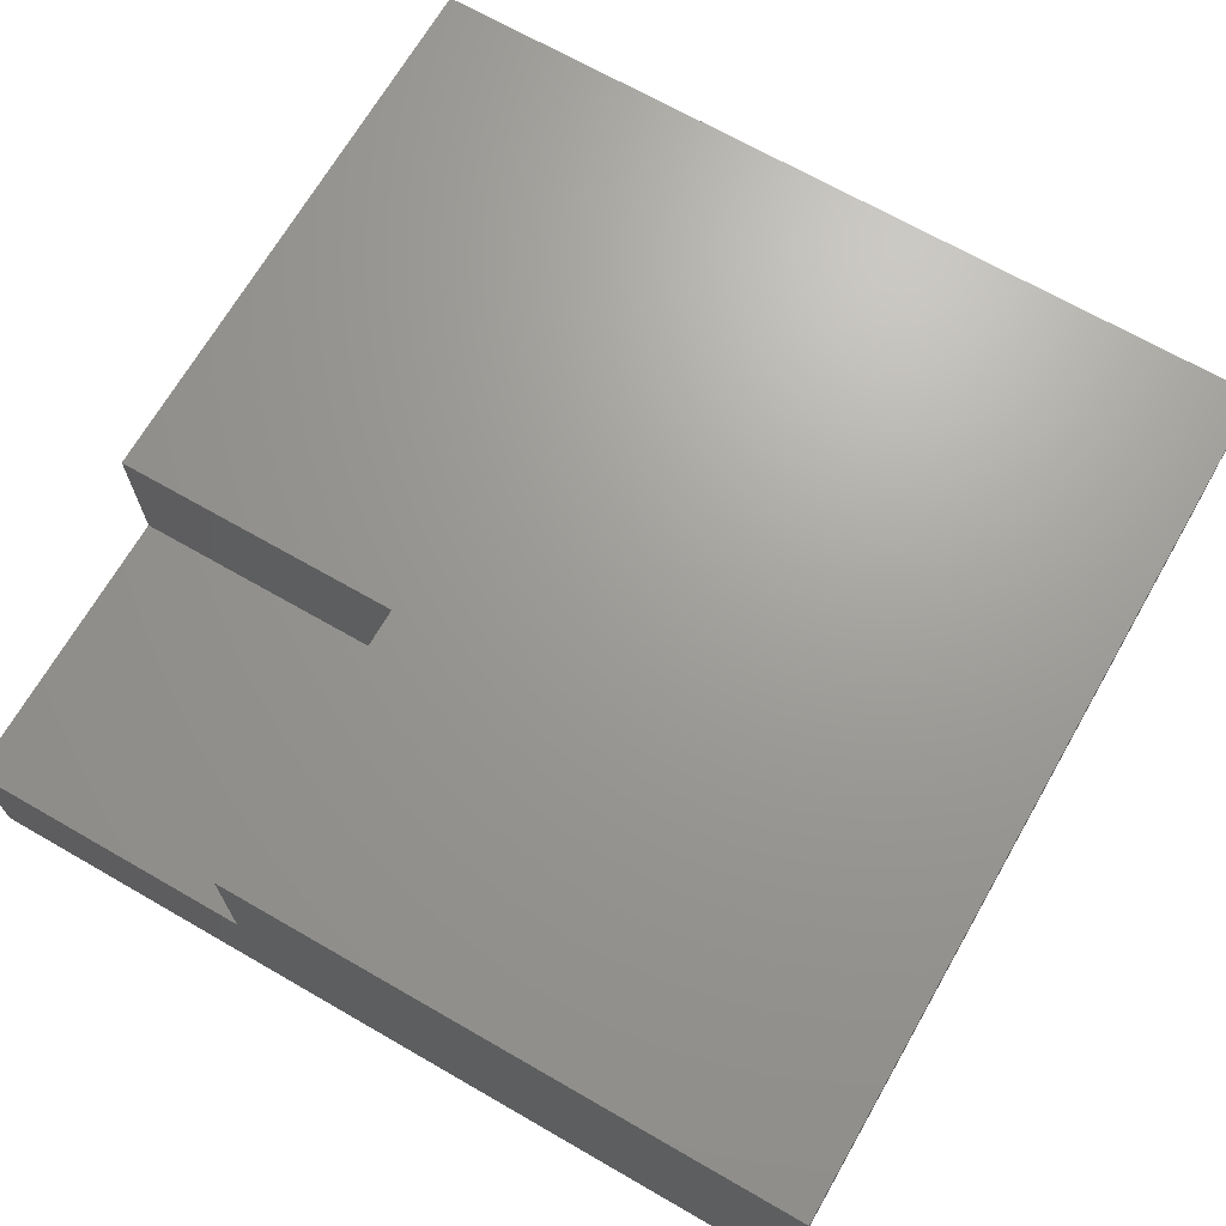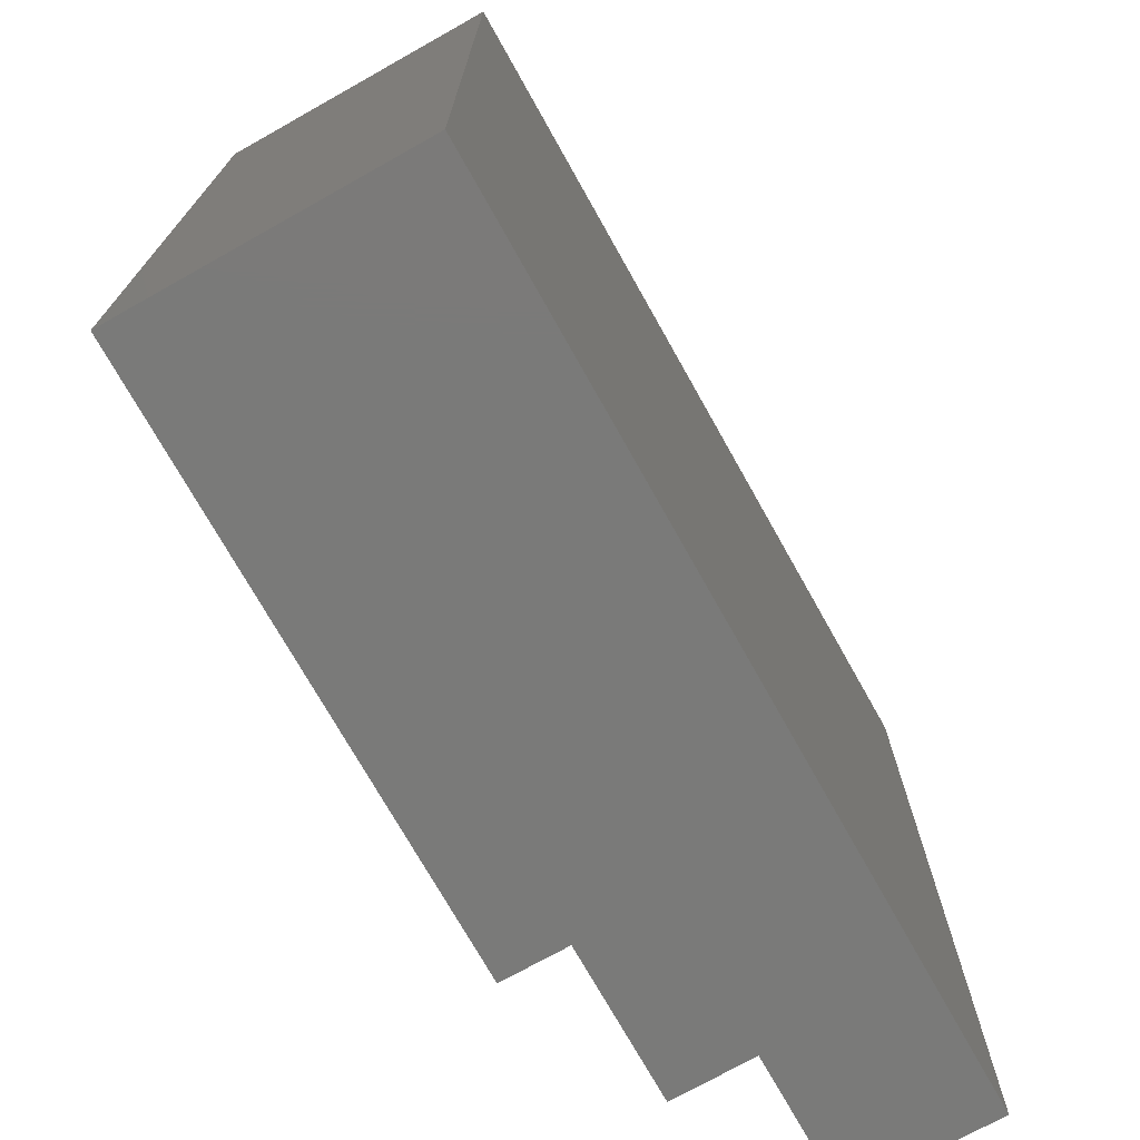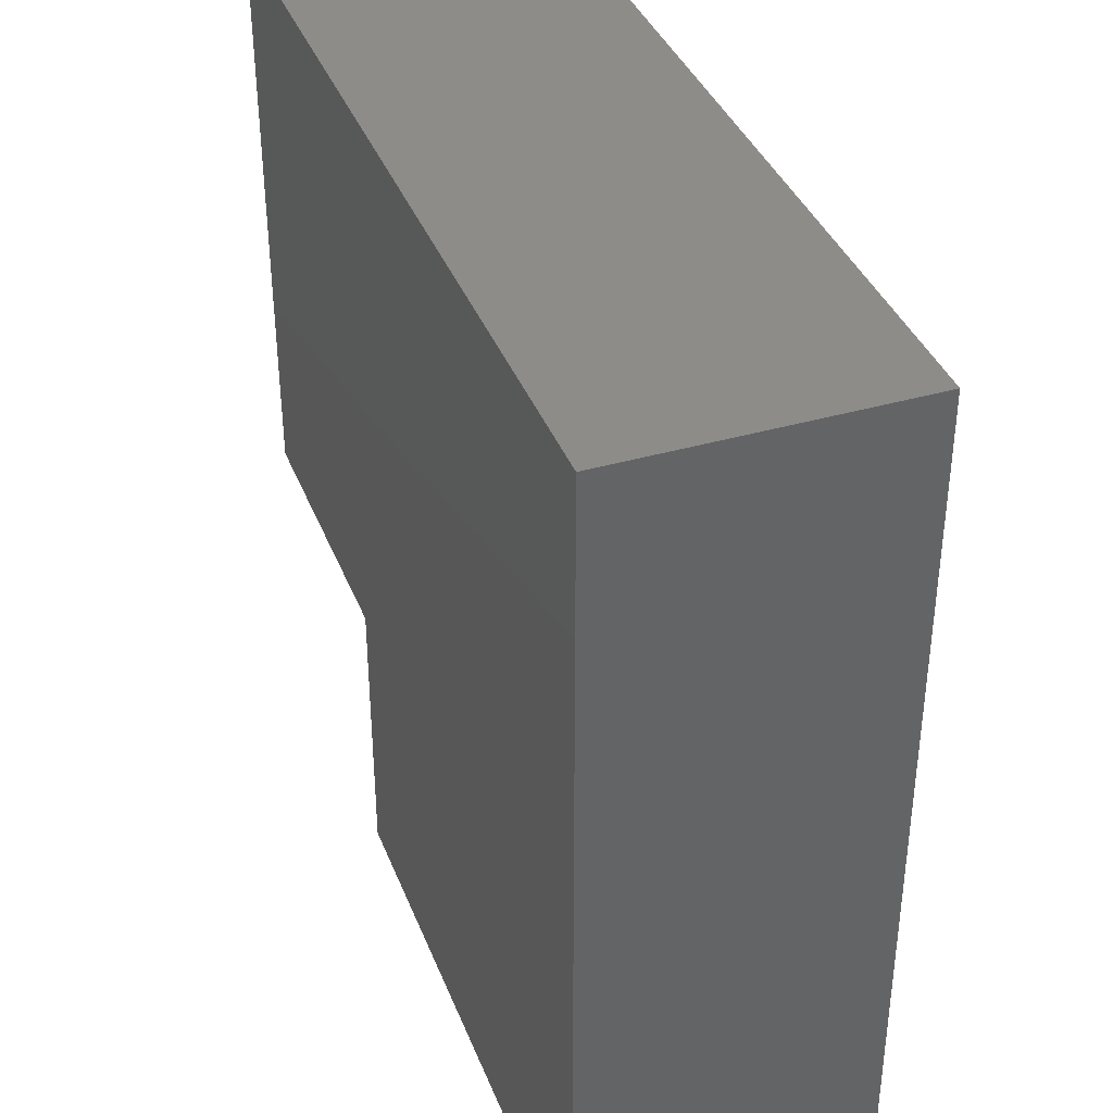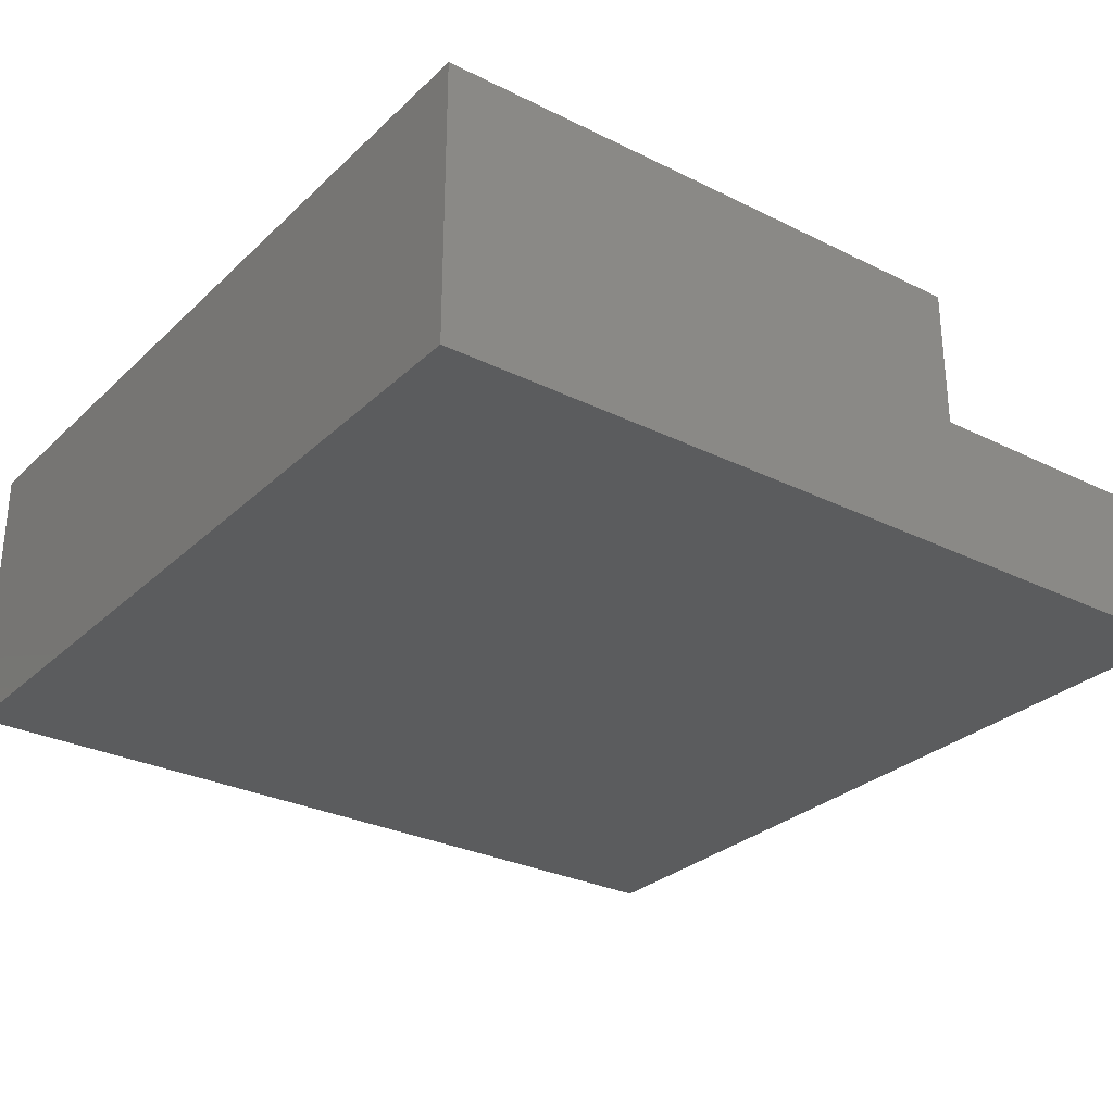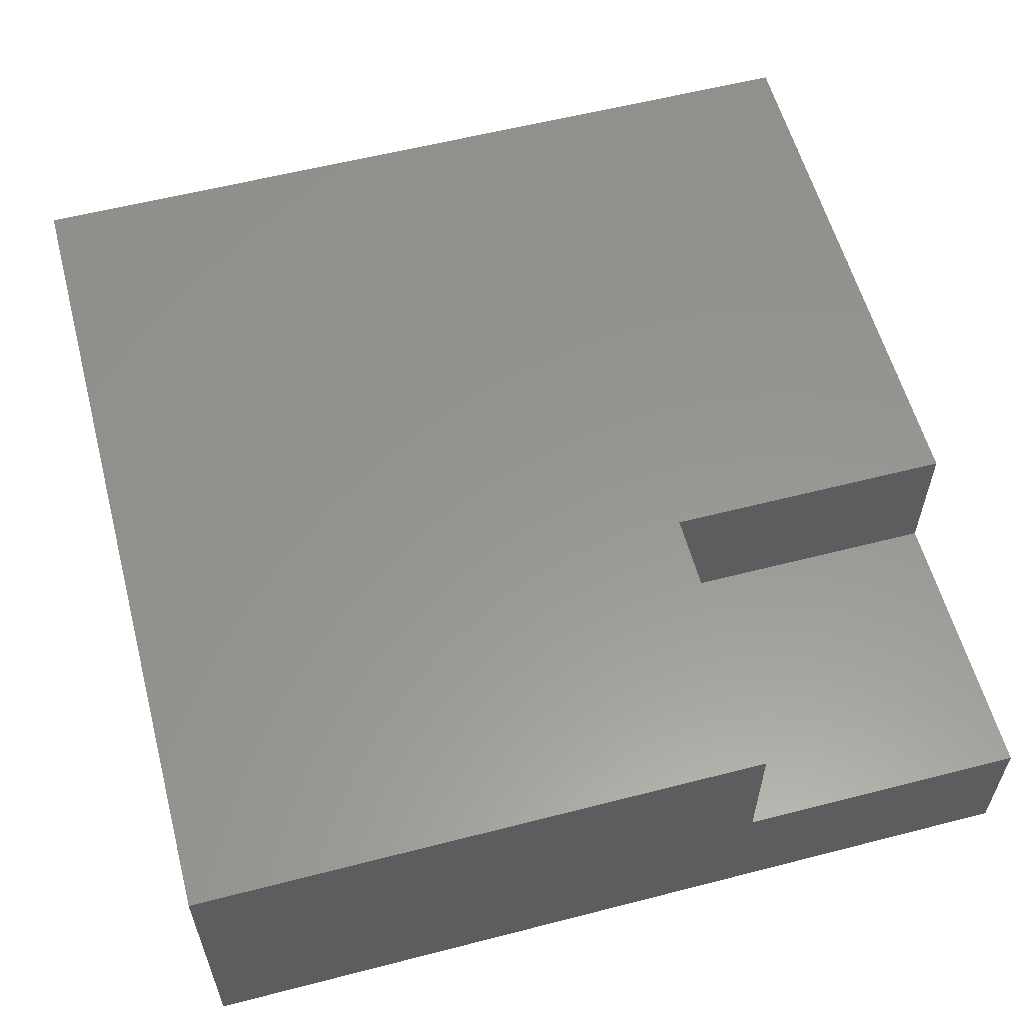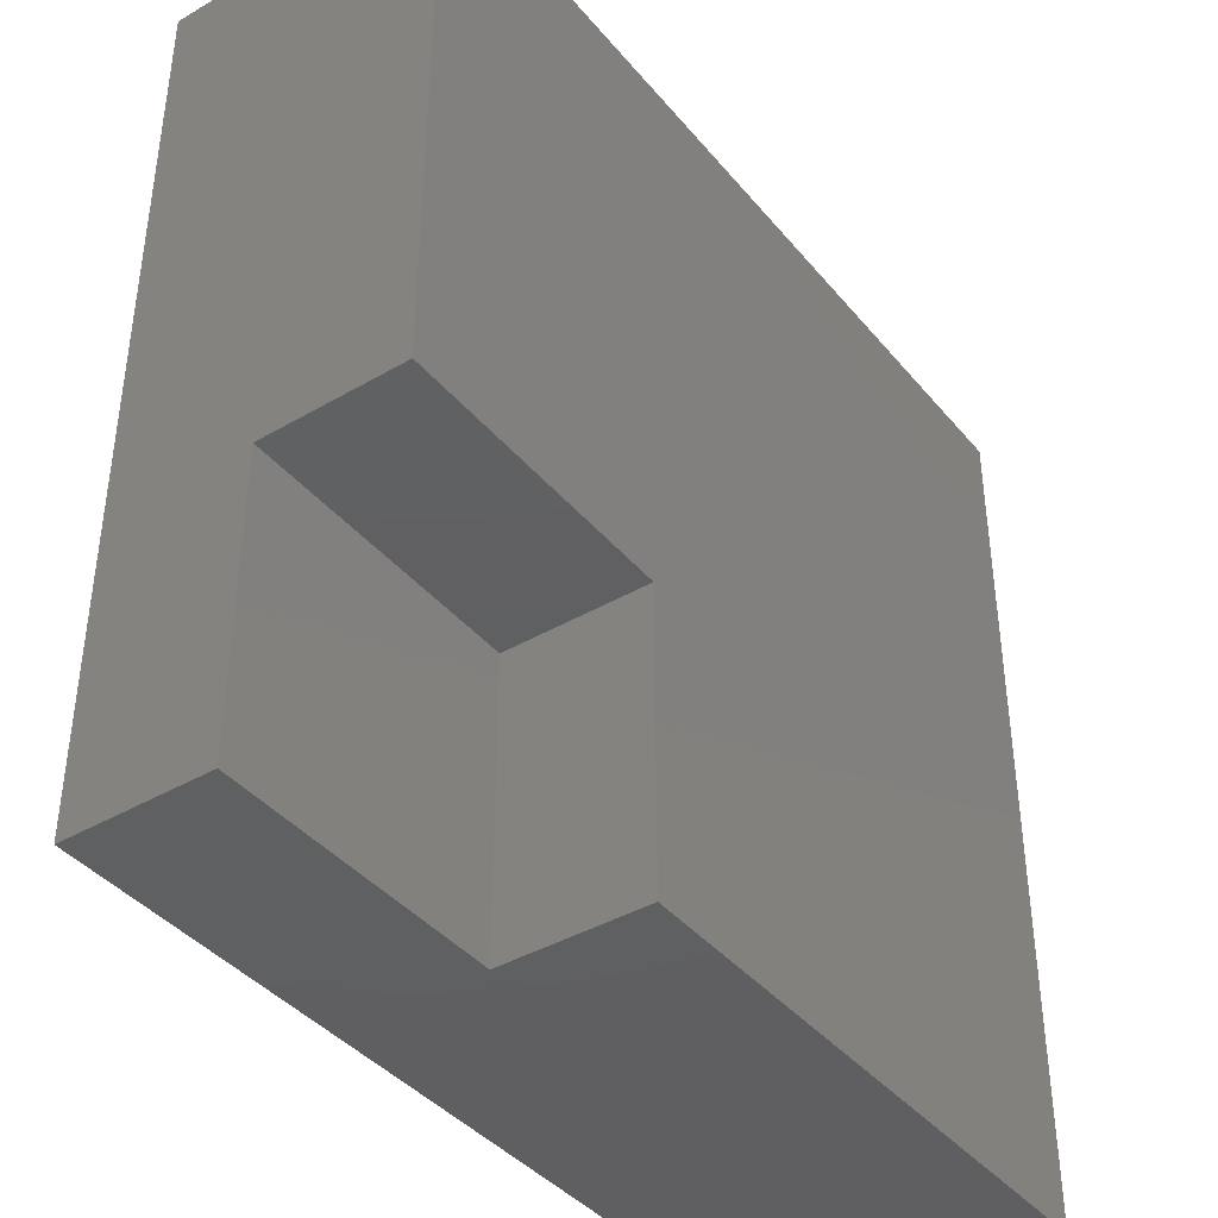
<metadata>
{"format":"stl","ext":"stl","renderer":"f3d","projection":"perspective","resolution":1024,"background":"white","views":[{"elev":68.8,"azim":29.9,"up":"+Z"},{"elev":-73.2,"azim":119.3,"up":"+Y"},{"elev":38.3,"azim":69.9,"up":"+Y"},{"elev":-29.0,"azim":-126.4,"up":"+Z"},{"elev":58.2,"azim":-104.9,"up":"+Z"},{"elev":-40.3,"azim":-54.4,"up":"+Y"}]}
</metadata>
<code>
# stl→obj: 14 verts, 24 faces
v 0 30 0
v 0 10 5
v 0 30 10
v 0 0 0
v 0 0 5
v 0 10 10
v 30 30 10
v 10 10 10
v 30 0 10
v 10 0 10
v 30 30 0
v 30 0 0
v 10 0 5
v 10 10 5
f 1 2 3
f 4 2 1
f 2 4 5
f 3 2 6
f 7 8 9
f 3 8 7
f 8 3 6
f 9 8 10
f 9 11 7
f 11 9 12
f 11 3 7
f 3 11 1
f 4 11 12
f 11 4 1
f 5 4 13
f 13 9 10
f 12 13 4
f 13 12 9
f 13 8 14
f 8 13 10
f 2 8 6
f 8 2 14
f 2 13 14
f 13 2 5

</code>
